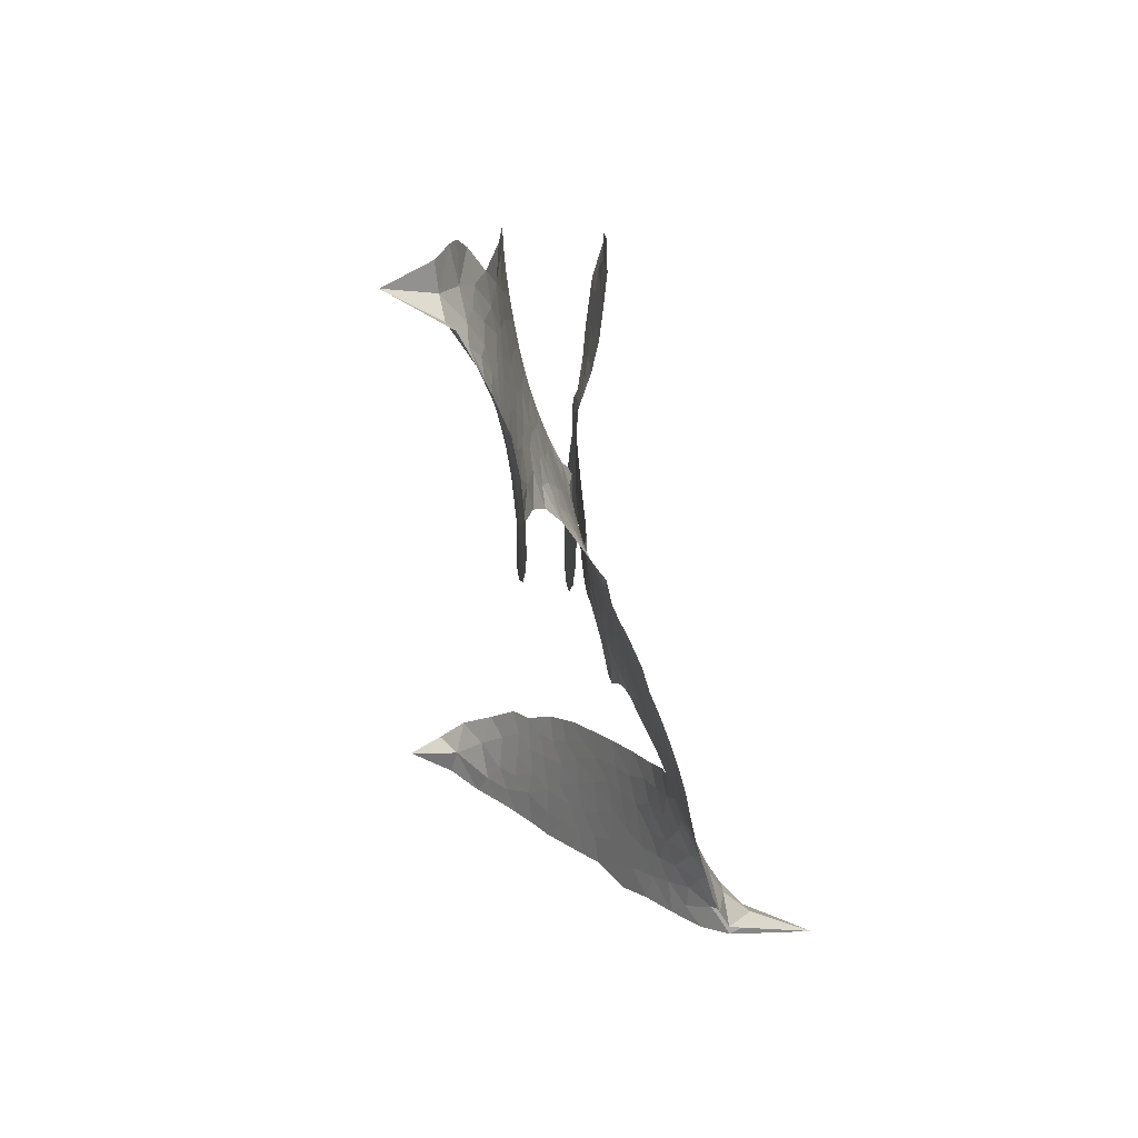
<metadata>
{"format":"obj","ext":"obj","renderer":"f3d","projection":"perspective","resolution":1024,"background":"white","views":[{"elev":15.3,"azim":-100.7,"up":"+Y"}]}
</metadata>
<code>
v -6.911 0.6654 0.2257
v -6.883 0.7384 0.2142
v -6.838 0.8015 0.1893
v -6.856 0.8622 0.1564
v -6.846 0.9177 0.1258
v -6.803 0.9875 0
v -6.757 1.028 0.102
v -6.708 1.047 0.135
v -6.664 1.049 0.1547
v -6.604 1.027 0.1819
v -6.548 0.9742 0.2241
v -6.477 1.016 0.2597
v -6.38 1.03 0.2811
v -6.302 1.021 0.2947
v -6.243 0.9949 0.3046
v -6.17 0.9414 0.3194
v -6.05 0.7864 0.357
v -6.046 0.7217 0.3705
v -5.977 0.4762 0.4716
v -5.95 0.4655 0.486
v -5.936 0.4427 0.5
v -5.936 0.2802 0.5272
v -5.428 0.3665 0.6118
v -5.078 0.4051 0.6795
v -5.068 0.4153 0.6864
v -5.142 0.583 0.7179
v -5.163 0.7527 0.7338
v -5.135 0.8285 0.7382
v -5.086 0.8375 0.741
v -5.032 0.8083 0.75
v -4.994 0.7174 0.73
v -4.98 0.591 0.7164
v -5.006 0.4383 0.6913
v -4.98 0.4137 0.6867
v -4.97 0.3837 0.6845
v -4.995 0.3305 0.6806
v -4.949 0.2493 0.6797
v -4.901 0.1255 0.6797
v -4.891 -0.05123 0.6797
v -4.917 -0.09155 0.6797
v -4.953 -0.101 0.6797
v -5.005 -0.06967 0.6797
v -5.037 -0.01569 0.6797
v -5.068 0.1164 0.6797
v -5.051 0.3294 0.6784
v -5.92 0.1444 0.5463
v -5.965 0.001784 0.5748
v -5.99 -0.01278 0.5774
v -6.034 -0.001337 0.5876
v -6.041 -0.01701 0.6008
v -6.031 -0.03307 0.6103
v -6.033 -0.1579 0.669
v -5.99 -0.2273 0.7013
v -5.871 -0.2454 0.6935
v -5.527 -0.2569 0.5832
v -5.425 -0.2741 0.546
v -5.337 -0.3041 0.5055
v -5.278 -0.3049 0.4795
v -5.114 -0.3835 0.3786
v -5.075 -0.431 0.324
v -5.07 -0.4717 0.25
v -5.105 -0.5124 0.3476
v -5.172 -0.5432 0.4048
v -5.428 -0.5756 0.5381
v -5.627 -0.5746 0.6229
v -5.726 -0.6008 0.662
v -5.817 -0.5908 0.6969
v -5.983 -0.6007 0.7854
v -6.05 -0.5935 0.8353
v -6.127 -0.567 1
v -6.236 -0.4927 0.7852
v -6.332 -0.3828 0.7241
v -6.413 -0.1912 0.6592
v -6.43 -0.1118 0.64
v -6.383 0.09465 0.5732
v -6.396 0.1502 0.5548
v -6.368 0.1969 0.5366
v -6.364 0.2433 0.5138
v -6.391 0.3102 0.488
v -6.382 0.3322 0.4836
v -6.358 0.3425 0.475
v -6.355 0.3629 0.4601
v -6.377 0.4521 0.3966
v -6.409 0.4883 0.3579
v -6.453 0.4985 0.3262
v -6.669 0.444 0.2586
v -6.734 0.4403 0.2511
v -6.817 0.4581 0.2439
v -6.872 0.4936 0.2394
v -6.9 0.5313 0.2368
v -6.915 0.5962 0.2319
v -5.485 0.2365 0.5994
v -5.055 0.3921 0.682
v -6.321 0.3455 0.4707
v -6.068 0.003668 0.5938
v -6.033 -0.09548 0.6381
v -6.359 0.3099 0.4874
v -5.984 0.4304 0.4858
v -5.945 0.07468 0.5622
v -5.268 0.2829 0.6359
v -5.034 0.419 0.688
v -5.16 0.3061 0.6569
v -5.105 0.3178 0.6682
v -6.378 0.2767 0.4976
v -6.045 0.03811 0.5788
v -5.105 0.4992 0.7066
v -5.013 0.3812 0.6836
v -5.057 0.4704 0.6984
v -5.127 -0.4579 0.3594
v -4.949 -0.04248 0.6797
v -6.31 0.4136 0.4356
v -6.067 -0.0417 0.6142
v -6.335 0.2743 0.5014
v -6.819 0.5614 0.2382
v -6.683 0.9694 0.1552
v -6.417 0.5656 0.3324
v -5.939 0.3632 0.5019
v -5.999 0.03148 0.574
v -5.253 0.3858 0.6416
v -5.166 0.3954 0.6585
v -6.122 0.05869 0.5787
v -6.067 0.4601 0.4567
v -6.299 0.2131 0.5268
v -6.334 0.522 0.378
v -6.013 0.09723 0.5604
v -5.088 0.3604 0.6737
v -6.153 -0.02043 0.6088
v -5.137 0.3552 0.6633
v -5.189 0.349 0.6528
v -6.321 0.1376 0.5563
v -5.308 -0.4095 0.4835
v -5.06 0.2229 0.6798
v -5.099 0.7722 0.7367
v -4.993 0.5146 0.7065
v -4.896 0.03711 0.6797
v -6.753 0.8727 0.1614
v -5.214 0.2945 0.6462
v -5.308 -0.3528 0.4878
v -5.022 0.2735 0.6796
v -5.409 -0.3797 0.5314
v -5.196 -0.3442 0.436
v -5.249 -0.3819 0.4558
v -6.321 0.9004 0.2996
v -6.003 -0.4772 0.7746
v -6.85 0.6269 0.2303
v -6.709 0.5479 0.2508
v -6.745 0.9668 0.111
v -6.194 0.3537 0.4757
v -6.139 -0.1254 0.6496
v -5.153 0.6679 0.7265
v -5.053 0.5325 0.709
v -6.802 0.8447 0.1686
v -6.743 0.7578 0.2103
v -6.752 0.8149 0.189
v -6.646 0.8 0.2197
v -6.694 0.8439 0.1922
v -5.3 -0.5595 0.4788
v -5.185 -0.4153 0.4135
v -6.295 0.9585 0.2993
v -6.167 0.742 0.3529
v -6.01 -0.5417 0.8021
v -6.705 0.4901 0.2536
v -6.562 0.4715 0.2803
v -6.769 0.5155 0.2454
v -6.26 0.3678 0.4638
v -6.081 -0.1263 0.6517
v -6.11 -0.2131 0.6851
v -6.699 0.7898 0.2092
v -6.662 0.6957 0.2398
v -6.606 0.8924 0.2106
v -6.699 0.9077 0.1665
v -6.367 0.9568 0.2852
v -6.24 0.8997 0.3145
v -6.102 0.7486 0.3597
v -5.9 -0.595 0.7377
v -6.079 -0.5019 0.8371
v -6.266 0.2957 0.4939
v -6.204 0.4737 0.4282
v -6.642 0.8531 0.2071
v -6.565 0.819 0.2406
v -6.11 0.8632 0.3381
v -6.32 0.4682 0.4059
v -5.959 -0.5145 0.7629
v -5.907 -0.4217 0.7213
v -6.248 0.4289 0.4387
v -6.138 0.8024 0.3449
v -6.013 0.5974 0.4135
v -6.27 0.4934 0.4069
v -6.183 0.8573 0.329
v -6.248 0.6166 0.3697
v -6.128 0.6354 0.3864
v -6.278 0.5577 0.3811
v -6.099 0.6894 0.3747
v -6.193 0.5556 0.4007
v -6.343 0.6255 0.3427
v -6.03 0.659 0.3907
v -6.328 0.5748 0.3617
v -6.072 0.6139 0.4009
v -6.125 0.5697 0.408
v -6.062 0.5524 0.4239
v -6.112 0.5064 0.4322
v -5.995 0.5364 0.4395
v -6.139 0.4383 0.4521
v -6.041 0.5064 0.4445
v -6.383 0.5284 0.3566
v -6.117 0.01217 0.5947
v -6.169 0.03004 0.5908
v -6.2 0.1225 0.5591
v -6.255 -0.02331 0.6117
v -5.044 0.75 0.7369
v -5.094 0.7039 0.7299
v -5.09 0.6324 0.722
v -6.755 0.6303 0.2361
v -6.762 0.573 0.2418
v -6.063 0.312 0.5029
v -6.811 0.735 0.211
v -6.523 0.5799 0.2908
v -6.049 -0.2135 0.6893
v -6.08 -0.3156 0.7251
v -6.034 -0.2727 0.7096
v -6.089 -0.2629 0.705
v -6.192 -0.2718 0.7037
v -6.138 -0.2978 0.7171
v -5.989 -0.3615 0.7315
v -6.211 -0.3781 0.7473
v -6.026 -0.3242 0.7248
v -6.067 -0.399 0.7615
v -5.955 -0.2938 0.71
v -6.186 -0.3275 0.7274
v -6.373 -0.2873 0.6901
v -6.138 -0.3814 0.7569
v -6.613 0.9597 0.1933
v -6.649 0.9226 0.1846
v -6.423 0.9841 0.2717
v -6.482 0.9422 0.2538
v -6.421 0.9161 0.2745
v -6.483 0.8529 0.2617
v -6.206 0.968 0.3118
v -6.249 0.9476 0.3078
v -6.079 -0.5525 0.8842
v -6.158 -0.495 0.8518
v -6.586 0.7355 0.2505
v -6.14 0.9021 0.3281
v -6.284 0.7818 0.3236
v -6.257 0.1602 0.5464
v -6.266 0.08979 0.5721
v -6.165 0.2289 0.5222
v -6.232 0.2202 0.5242
v -6.19 0.1781 0.5395
v -6.118 0.1354 0.5533
v -6.311 -0.1275 0.6463
v -5.087 0.5766 0.7155
v -5.037 0.6077 0.7185
v -4.987 0.6542 0.7232
v -5.04 0.6803 0.7269
v -6.802 0.6092 0.2347
v -6.803 0.6723 0.2253
v -6.742 0.6932 0.2266
v -5.996 0.3196 0.5093
v -6.084 0.3864 0.4783
v -6.791 0.7819 0.1974
v -6.472 0.5518 0.3121
v -6.464 0.6272 0.3038
v -6.508 0.485 0.2987
v -6.628 0.523 0.2655
v -6.549 0.5282 0.2851
v -6.594 0.5835 0.2703
v -6.557 0.6567 0.2714
v -6.053 -0.4525 0.7878
v -6.004 -0.4183 0.7543
v -6.117 -0.4411 0.7952
v -6.181 -0.435 0.7847
v -5.918 -0.353 0.7124
v -5.698 -0.2492 0.6428
v -5.895 -0.299 0.7002
v -5.851 -0.3486 0.6932
v -5.785 -0.2466 0.6703
v -5.839 -0.4154 0.6962
v -5.868 -0.473 0.7136
v -5.73 -0.3632 0.6548
v -5.834 -0.2921 0.6848
v -5.923 -0.4739 0.7373
v -5.84 -0.5305 0.7058
v -5.793 -0.3731 0.6767
v -5.769 -0.3096 0.666
v -5.765 -0.5362 0.6752
v -5.707 -0.3081 0.6458
v -5.748 -0.4494 0.6647
v -5.619 -0.377 0.6146
v -5.807 -0.468 0.6883
v -5.612 -0.2528 0.6131
v -5.673 -0.3545 0.6342
v -5.692 -0.4159 0.6426
v -5.624 -0.3143 0.6166
v -5.677 -0.5025 0.6397
v -5.541 -0.3407 0.5857
v -5.931 -0.2357 0.7027
v -6.54 0.9059 0.2353
v -6.599 0.7836 0.2374
v -6.636 0.7493 0.2343
v -6.549 0.7698 0.2548
v -6.512 0.8083 0.2592
v -6.528 0.7107 0.2708
v -6.418 0.7784 0.2913
v -6.494 0.7547 0.2734
v -6.462 0.6946 0.2928
v -6.403 0.6586 0.3173
v -6.391 0.6091 0.3315
v -6.335 0.7113 0.3253
v -6.407 0.7189 0.3044
v -6.244 0.8345 0.3226
v -6.306 0.8397 0.3098
v -6.22 0.7758 0.337
v -6.38 0.8531 0.291
v -6.351 0.7883 0.3071
v -6.26 0.7125 0.3424
v -6.212 0.06806 0.5786
v -6.259 0.03342 0.5919
v -6.407 -0.008024 0.6113
v -6.326 0.05364 0.5866
v -6.395 0.04353 0.5936
v -6.355 0.007391 0.6036
v -6.36 -0.06871 0.628
v -6.154 0.09875 0.5663
v -6.075 0.09464 0.5645
v -6.047 0.1583 0.5454
v -6.374 -0.141 0.6483
v -6.258 -0.3061 0.7103
v -6.858 0.6869 0.2217
v -5.993 0.3754 0.4951
v -6.143 0.3805 0.472
v -6.191 0.4128 0.4535
v -6.135 0.3093 0.4968
v -6.038 0.4176 0.4769
v -6.616 0.458 0.2675
v -6.514 0.6288 0.2876
v -6.607 0.6842 0.2543
v -6.646 0.6296 0.2533
v -6.701 0.6509 0.2406
v -5.71 -0.547 0.6543
v -5.626 -0.45 0.6182
v -6.533 0.8564 0.2449
v -6.431 0.8636 0.2761
v -6.298 0.6656 0.3446
v -6.298 -0.06751 0.6271
v -6.225 -0.1145 0.6437
v -6.419 -0.05989 0.6271
v -5.985 0.1464 0.5475
v -5.959 0.2087 0.5353
v -6.106 0.1957 0.5342
v -6.039 0.2317 0.5264
v -6.042 0.3597 0.4925
v -6.197 0.2883 0.4999
v -6.657 0.5736 0.2572
v -5.615 -0.5124 0.6153
v -5.527 -0.5748 0.5793
v -5.515 -0.4641 0.5739
v -5.577 -0.5747 0.6006
v -5.552 -0.5171 0.5895
v -5.487 -0.5235 0.5625
v -5.571 -0.464 0.5968
v -5.543 -0.4054 0.5858
v -5.43 -0.4617 0.538
v -5.48 -0.3765 0.561
v -5.443 -0.3304 0.5482
v -5.387 -0.3292 0.525
v -5.476 -0.2655 0.5649
v -5.703 0.1903 0.5668
v -5.682 0.3232 0.5732
v -5.994 0.2595 0.5228
v -6.099 0.256 0.5162
v -5.431 -0.5187 0.5385
v -5.351 -0.4924 0.5021
v -5.364 -0.5676 0.5102
v -5.248 -0.4591 0.4493
v -5.494 -0.3149 0.569
v -5.811 0.1673 0.5522
v -5.303 -0.4644 0.4787
v -5.236 -0.5514 0.4437
v -5.271 -0.5092 0.4618
v -5.21 -0.5008 0.4252
v -5.809 0.3017 0.5547
v -5.916 0.2345 0.5374
v -5.873 0.291 0.5441
v -4.974 0.03164 0.6797
v -4.938 0.07891 0.6797
v -4.987 0.1553 0.6797
v -5.052 0.05038 0.6797
v -5.002 0.08985 0.6797
v -6.786 0.9231 0.1157
v -6.121 -0.06975 0.6274
v -6.182 -0.07269 0.6288
v -6.187 0.6154 0.3826
v -6.174 0.6783 0.3671
v -6.166 0.5112 0.4213
v -6.284 -0.4378 0.7518
v -6.272 -0.3789 0.7348
v -5.571 -0.2926 0.5978
v -6.325 -0.2139 0.6725
v -6.255 -0.2346 0.685
v -6.187 -0.1956 0.6748
v -6.275 -0.1772 0.6639
v -6.142 -0.1743 0.6685
v -6.227 -0.1639 0.6614
v -5.473 -0.4299 0.5572
v -5.369 -0.4305 0.5116
v -5.355 -0.3787 0.5075
v -5.83 0.2349 0.5506
v -5.866 0.1558 0.5468
v -5.765 0.2168 0.5592
v -5.746 0.3125 0.564
v -5.594 0.2134 0.5828
v -5.712 0.2557 0.5674
v -5.648 0.2019 0.5747
v -5.555 0.3449 0.5922
v -5.635 0.271 0.5786
v -5.566 0.2765 0.5888
v -5.618 0.334 0.5826
v -5.54 0.2249 0.591
v -4.925 0.1874 0.6797
v -4.999 0.2149 0.6797
v -5.064 0.1697 0.6797
v -6.229 0.6686 0.3594
v -6.393 -0.2393 0.6737
v -6.312 -0.2744 0.6931
v -6.353 -0.3351 0.7075
v -6.301 -0.3359 0.7149
v -5.873 0.2065 0.545
v -5.34 0.3761 0.6259
v -5.292 0.3389 0.6334
v -5.377 0.2597 0.6169
v -5.322 0.2713 0.6262
v -5.361 0.3186 0.6213
v -5.422 0.3035 0.6111
v -5.491 0.3557 0.6019
v -5.506 0.2952 0.5981
v -5.895 -0.5225 0.7309
v -5.943 -0.5652 0.7601
f 112 206 391
f 186 160 174
f 75 130 76
f 203 122 201
f 105 121 206
f 45 107 93
f 51 50 112
f 123 78 77
f 89 88 114
f 125 118 99
f 1 91 145
f 162 164 87
f 25 108 106
f 43 42 110
f 80 79 97
f 126 93 24
f 58 138 142
f 179 299 180
f 128 129 102
f 105 125 325
f 52 166 167
f 143 159 172
f 240 176 70
f 142 138 131
f 176 240 161
f 223 231 219
f 59 158 109
f 95 112 50
f 117 21 98
f 113 94 97
f 97 104 113
f 104 78 113
f 349 383 22
f 166 112 391
f 105 95 49
f 74 73 327
f 51 112 96
f 82 94 111
f 107 34 101
f 52 218 53
f 323 345 322
f 203 260 122
f 90 89 114
f 167 221 218
f 145 256 257
f 91 90 114
f 298 232 170
f 98 19 334
f 282 183 437
f 77 76 130
f 4 3 152
f 152 5 4
f 56 365 366
f 45 126 103
f 115 9 8
f 8 7 147
f 45 139 36
f 106 151 252
f 147 7 6
f 381 158 375
f 114 145 91
f 246 208 245
f 136 154 156
f 10 9 115
f 19 122 334
f 205 83 124
f 17 174 18
f 84 205 116
f 165 111 94
f 182 83 111
f 162 146 164
f 239 15 159
f 206 207 127
f 129 137 102
f 236 234 235
f 350 250 326
f 172 159 14
f 180 302 342
f 126 45 93
f 322 318 320
f 239 238 15
f 211 150 212
f 5 152 390
f 136 152 154
f 25 93 101
f 31 30 210
f 107 45 36
f 124 192 197
f 161 183 144
f 119 430 137
f 120 119 129
f 296 364 376
f 359 361 355
f 287 274 285
f 363 373 406
f 276 285 281
f 50 49 95
f 53 218 220
f 275 54 297
f 49 48 118
f 126 128 103
f 274 287 294
f 58 57 138
f 78 123 113
f 407 406 131
f 118 105 49
f 375 158 142
f 68 161 69
f 61 109 62
f 421 139 132
f 109 60 59
f 166 52 96
f 423 394 160
f 60 109 61
f 348 349 351
f 85 84 116
f 141 58 142
f 162 87 86
f 43 110 385
f 134 32 151
f 386 385 135
f 110 42 41
f 110 135 385
f 102 103 128
f 57 366 407
f 40 110 41
f 40 39 110
f 421 387 420
f 119 137 129
f 141 158 59
f 37 36 139
f 105 206 95
f 47 118 48
f 94 81 97
f 95 206 112
f 430 433 432
f 432 100 430
f 413 416 369
f 82 81 94
f 177 165 94
f 98 20 19
f 98 21 20
f 97 79 104
f 63 62 109
f 108 151 106
f 117 330 259
f 210 133 211
f 93 107 101
f 83 82 111
f 259 22 117
f 348 99 46
f 47 99 118
f 24 93 25
f 132 139 45
f 35 34 107
f 126 24 128
f 101 34 33
f 118 125 105
f 130 123 77
f 115 8 147
f 128 24 120
f 108 101 33
f 27 133 28
f 108 33 134
f 255 253 254
f 185 111 165
f 28 133 29
f 133 30 29
f 129 128 120
f 110 39 135
f 159 15 14
f 145 114 256
f 193 160 394
f 101 108 25
f 389 388 385
f 36 35 107
f 168 154 153
f 81 80 97
f 372 373 363
f 151 108 134
f 214 114 164
f 145 257 329
f 163 265 335
f 179 233 171
f 390 6 5
f 147 390 171
f 113 123 177
f 177 123 248
f 209 346 392
f 397 396 225
f 261 154 152
f 27 150 211
f 253 252 151
f 152 136 390
f 3 2 216
f 168 169 300
f 261 152 3
f 168 156 154
f 261 153 154
f 234 236 172
f 179 156 155
f 147 171 115
f 64 374 372
f 375 380 381
f 141 142 158
f 142 131 375
f 172 14 13
f 143 173 239
f 308 205 197
f 196 198 187
f 283 175 67
f 161 144 176
f 264 266 163
f 214 146 213
f 85 262 264
f 262 85 116
f 114 88 164
f 87 164 88
f 177 94 113
f 332 148 331
f 112 166 96
f 166 149 403
f 346 209 345
f 223 219 221
f 169 168 153
f 155 156 168
f 265 162 86
f 162 265 146
f 179 180 170
f 11 10 232
f 136 156 171
f 171 156 179
f 12 234 13
f 172 13 234
f 173 311 189
f 189 311 313
f 16 173 189
f 200 198 199
f 288 280 284
f 183 282 144
f 270 184 224
f 70 176 241
f 245 248 123
f 148 165 177
f 188 194 192
f 188 182 185
f 179 155 299
f 179 170 233
f 299 300 242
f 301 302 180
f 188 192 124
f 17 181 186
f 83 182 124
f 438 161 68
f 437 283 279
f 288 290 286
f 220 226 228
f 332 165 148
f 188 185 178
f 17 186 174
f 189 186 181
f 174 193 18
f 185 182 111
f 202 187 200
f 182 188 124
f 16 189 243
f 311 173 312
f 189 313 186
f 194 190 192
f 18 193 196
f 194 188 178
f 190 195 197
f 160 193 174
f 198 196 193
f 122 204 201
f 393 194 199
f 160 313 316
f 304 314 343
f 190 197 192
f 198 193 191
f 197 195 308
f 199 191 393
f 198 191 199
f 395 194 178
f 198 200 187
f 201 200 199
f 204 19 202
f 395 199 194
f 201 395 203
f 332 178 185
f 204 202 200
f 260 331 333
f 201 204 200
f 19 204 122
f 83 205 84
f 197 205 124
f 207 206 121
f 206 127 391
f 324 317 207
f 130 320 246
f 250 350 249
f 123 130 245
f 127 207 209
f 207 121 324
f 30 133 210
f 133 27 211
f 150 26 212
f 210 211 255
f 252 212 26
f 253 255 212
f 146 354 339
f 258 153 216
f 146 214 164
f 256 214 213
f 353 247 333
f 348 46 349
f 2 1 329
f 216 257 258
f 307 263 308
f 354 267 338
f 52 167 218
f 221 220 218
f 221 167 223
f 269 270 227
f 219 226 220
f 53 220 228
f 167 222 223
f 219 220 221
f 402 400 404
f 328 225 229
f 222 229 223
f 269 227 271
f 226 227 224
f 224 273 228
f 397 72 396
f 71 70 241
f 227 226 219
f 226 224 228
f 223 229 231
f 144 269 176
f 273 224 184
f 297 53 228
f 399 251 327
f 231 229 225
f 400 402 399
f 426 427 425
f 71 241 272
f 219 231 227
f 10 115 232
f 233 115 171
f 170 232 233
f 115 233 232
f 11 235 12
f 234 12 235
f 11 232 298
f 236 143 172
f 235 11 298
f 235 237 343
f 299 301 180
f 237 302 304
f 143 239 159
f 173 16 238
f 173 238 239
f 70 69 240
f 161 240 69
f 176 269 271
f 271 231 272
f 338 268 337
f 262 263 217
f 314 312 143
f 189 181 243
f 316 313 244
f 246 245 130
f 249 248 245
f 319 322 321
f 318 207 317
f 250 249 208
f 215 260 333
f 249 245 208
f 248 247 353
f 250 208 324
f 247 248 249
f 325 250 324
f 325 326 250
f 230 399 424
f 400 222 401
f 106 252 26
f 253 151 32
f 255 254 31
f 212 252 253
f 210 255 31
f 253 32 254
f 212 255 211
f 214 256 114
f 257 256 213
f 257 213 258
f 216 2 329
f 339 258 213
f 169 153 258
f 330 117 98
f 326 351 350
f 331 260 203
f 259 330 352
f 3 216 261
f 153 261 216
f 263 262 116
f 266 264 262
f 310 304 305
f 301 242 303
f 265 266 267
f 266 262 217
f 267 266 217
f 265 163 266
f 268 267 217
f 268 338 267
f 263 336 217
f 268 303 337
f 270 269 144
f 227 231 271
f 270 144 282
f 227 270 224
f 272 231 225
f 176 271 241
f 272 225 396
f 241 271 272
f 184 278 276
f 228 273 275
f 276 284 285
f 285 274 277
f 273 276 275
f 284 276 278
f 184 276 273
f 54 275 281
f 175 283 437
f 276 281 275
f 279 184 282
f 278 184 279
f 437 279 282
f 290 288 284
f 376 398 296
f 277 54 281
f 282 184 270
f 438 183 161
f 66 286 67
f 67 286 283
f 279 290 278
f 284 280 285
f 285 280 287
f 277 281 285
f 340 65 295
f 278 290 284
f 292 287 280
f 294 287 292
f 340 286 66
f 341 293 295
f 292 280 293
f 358 359 355
f 279 283 290
f 286 290 283
f 293 280 288
f 291 294 398
f 294 292 289
f 295 293 288
f 289 292 293
f 294 289 296
f 294 291 274
f 340 288 286
f 293 341 289
f 361 362 341
f 365 376 364
f 342 170 180
f 275 297 228
f 237 235 298
f 300 299 155
f 301 299 242
f 168 300 155
f 337 300 169
f 242 337 303
f 342 302 237
f 305 301 303
f 311 312 244
f 336 303 268
f 307 310 306
f 301 305 302
f 305 303 306
f 303 336 306
f 304 302 305
f 307 306 263
f 305 306 310
f 308 263 116
f 307 195 309
f 308 116 205
f 195 307 308
f 309 344 316
f 309 244 315
f 307 309 310
f 315 310 309
f 312 173 143
f 313 311 244
f 314 143 236
f 315 312 314
f 244 309 316
f 186 313 160
f 343 314 236
f 315 314 304
f 315 304 310
f 244 312 315
f 344 309 195
f 393 394 423
f 208 246 317
f 318 317 246
f 75 320 130
f 207 318 209
f 323 251 345
f 320 318 246
f 320 321 322
f 322 319 323
f 320 75 321
f 318 322 209
f 347 74 323
f 327 323 74
f 317 324 208
f 325 324 121
f 105 325 121
f 326 325 125
f 348 326 125
f 350 247 249
f 230 425 399
f 323 327 251
f 427 397 328
f 73 399 327
f 145 329 1
f 216 329 257
f 334 330 98
f 215 352 260
f 332 331 203
f 331 148 333
f 178 332 203
f 332 185 165
f 353 333 148
f 371 247 350
f 122 260 334
f 334 260 352
f 336 263 306
f 265 86 335
f 268 217 336
f 300 337 242
f 337 169 338
f 169 258 339
f 265 354 146
f 146 339 213
f 169 339 338
f 65 340 66
f 288 340 295
f 65 355 295
f 341 295 355
f 237 298 342
f 170 342 298
f 235 343 236
f 304 343 237
f 195 190 344
f 423 344 190
f 346 345 251
f 322 345 209
f 399 425 400
f 391 392 149
f 99 348 125
f 323 319 347
f 413 410 368
f 259 370 22
f 215 351 370
f 326 348 351
f 371 333 247
f 370 351 349
f 371 215 333
f 259 352 215
f 334 352 330
f 148 177 353
f 248 353 177
f 267 354 265
f 339 354 338
f 360 363 357
f 289 341 362
f 357 359 360
f 358 356 359
f 364 140 365
f 360 359 356
f 355 65 358
f 361 359 357
f 356 64 360
f 364 405 140
f 361 357 362
f 355 361 341
f 357 363 405
f 289 362 296
f 360 64 372
f 374 157 373
f 296 362 364
f 362 357 405
f 366 365 140
f 398 376 55
f 366 140 407
f 56 366 57
f 417 415 418
f 365 56 367
f 428 384 383
f 22 370 349
f 215 370 259
f 350 351 371
f 215 371 351
f 373 157 380
f 363 360 372
f 378 375 131
f 373 378 406
f 372 374 373
f 381 380 379
f 365 367 376
f 55 376 367
f 377 410 408
f 46 383 349
f 406 378 131
f 373 380 378
f 63 381 379
f 380 375 378
f 157 379 380
f 63 109 381
f 158 381 109
f 408 382 384
f 22 383 384
f 386 135 38
f 377 408 428
f 428 46 409
f 385 386 389
f 387 386 38
f 389 44 388
f 421 420 37
f 422 44 387
f 386 387 389
f 43 385 388
f 44 389 387
f 171 390 136
f 6 390 147
f 392 391 127
f 166 391 149
f 209 392 127
f 149 392 346
f 394 393 191
f 190 194 393
f 193 394 191
f 423 160 316
f 203 395 178
f 199 395 201
f 272 396 71
f 222 328 229
f 328 397 225
f 291 398 55
f 294 296 398
f 400 328 222
f 401 222 167
f 399 402 251
f 167 403 401
f 404 149 346
f 404 400 401
f 346 251 402
f 166 403 167
f 404 403 149
f 404 401 403
f 346 402 404
f 140 405 363
f 362 405 364
f 407 131 138
f 363 406 140
f 407 138 57
f 140 406 407
f 410 377 368
f 413 411 410
f 428 408 384
f 382 408 410
f 413 414 416
f 382 410 411
f 369 411 413
f 416 414 412
f 436 434 435
f 413 368 414
f 417 416 412
f 92 436 419
f 418 369 416
f 417 419 436
f 139 421 37
f 417 418 416
f 417 412 419
f 387 38 420
f 422 421 132
f 344 423 316
f 421 422 387
f 393 423 190
f 72 397 427
f 399 73 424
f 400 425 328
f 425 427 328
f 425 230 426
f 72 427 426
f 46 428 383
f 377 428 409
f 119 429 430
f 137 430 100
f 432 433 431
f 429 23 433
f 434 431 433
f 433 430 429
f 434 433 23
f 415 417 436
f 92 431 434
f 434 436 92
f 434 23 435
f 415 436 435
f 437 183 438
f 68 175 438
f 437 438 175

</code>
